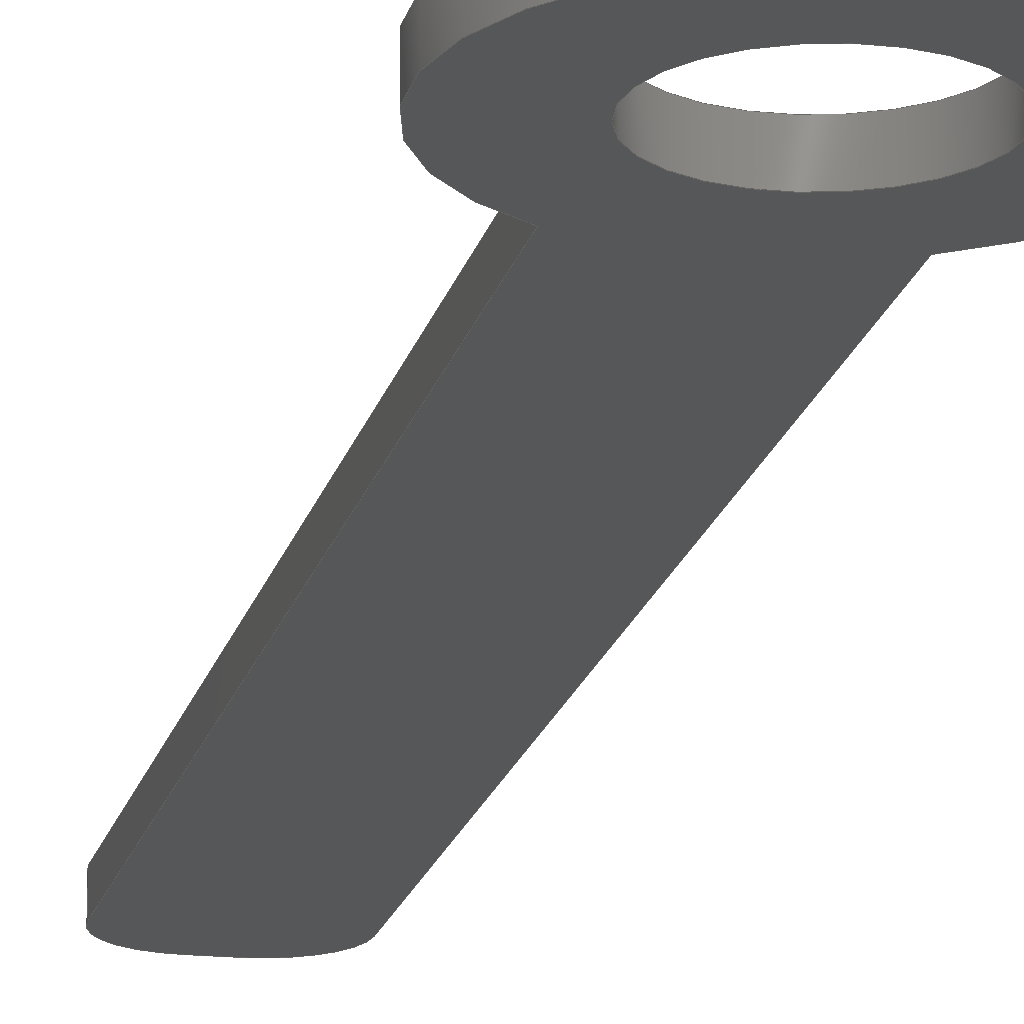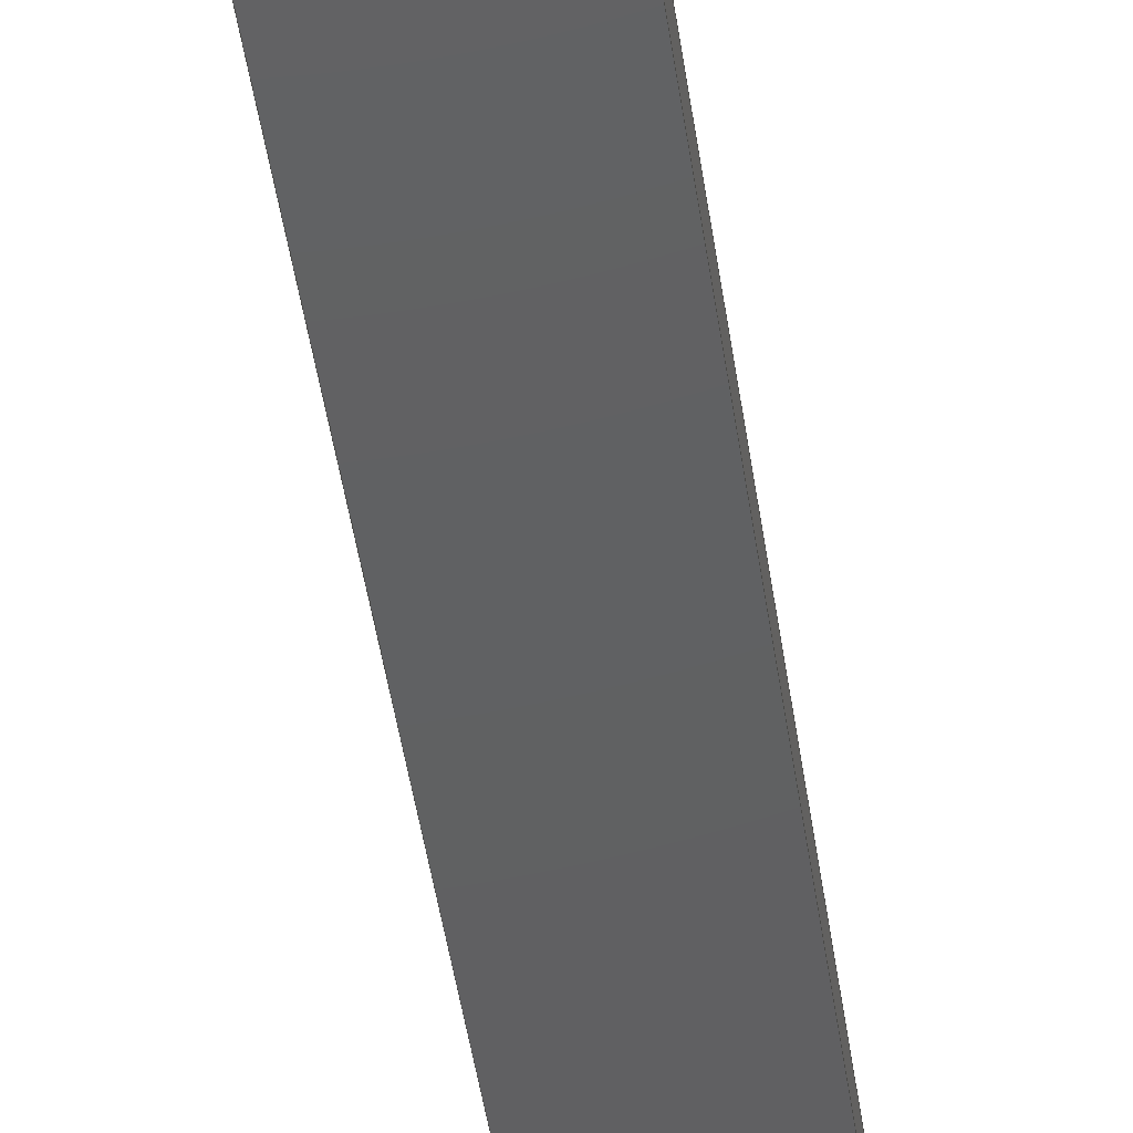
<metadata>
{"format":"step","ext":"step","renderer":"f3d","projection":"perspective","resolution":1024,"background":"white","views":[{"elev":-17.3,"azim":-12.1,"up":"+Z"},{"elev":-41.7,"azim":7.5,"up":"+Z"}]}
</metadata>
<code>
ISO-10303-21;
DATA;
#1=MECHANICAL_DESIGN_GEOMETRIC_PRESENTATION_REPRESENTATION('',(#4),#419);
#2=SHAPE_REPRESENTATION_RELATIONSHIP('SRR','None',#426,#3);
#3=ADVANCED_BREP_SHAPE_REPRESENTATION('',(#5),#418);
#4=STYLED_ITEM('',(#436),#5);
#5=MANIFOLD_SOLID_BREP('Body1',#239);
#6=FACE_BOUND('',#41,.T.);
#7=FACE_BOUND('',#43,.T.);
#8=PLANE('',#256);
#9=PLANE('',#257);
#10=PLANE('',#258);
#11=PLANE('',#262);
#12=PLANE('',#266);
#13=PLANE('',#270);
#14=PLANE('',#274);
#15=PLANE('',#275);
#16=FACE_OUTER_BOUND('',#29,.T.);
#17=FACE_OUTER_BOUND('',#30,.T.);
#18=FACE_OUTER_BOUND('',#31,.T.);
#19=FACE_OUTER_BOUND('',#32,.T.);
#20=FACE_OUTER_BOUND('',#33,.T.);
#21=FACE_OUTER_BOUND('',#34,.T.);
#22=FACE_OUTER_BOUND('',#35,.T.);
#23=FACE_OUTER_BOUND('',#36,.T.);
#24=FACE_OUTER_BOUND('',#37,.T.);
#25=FACE_OUTER_BOUND('',#38,.T.);
#26=FACE_OUTER_BOUND('',#39,.T.);
#27=FACE_OUTER_BOUND('',#40,.T.);
#28=FACE_OUTER_BOUND('',#42,.T.);
#29=EDGE_LOOP('',(#155,#156,#157,#158));
#30=EDGE_LOOP('',(#159,#160,#161,#162));
#31=EDGE_LOOP('',(#163,#164,#165,#166));
#32=EDGE_LOOP('',(#167,#168,#169,#170));
#33=EDGE_LOOP('',(#171,#172,#173,#174));
#34=EDGE_LOOP('',(#175,#176,#177,#178));
#35=EDGE_LOOP('',(#179,#180,#181,#182));
#36=EDGE_LOOP('',(#183,#184,#185,#186));
#37=EDGE_LOOP('',(#187,#188,#189,#190));
#38=EDGE_LOOP('',(#191,#192,#193,#194));
#39=EDGE_LOOP('',(#195,#196,#197,#198));
#40=EDGE_LOOP('',(#199,#200,#201,#202,#203,#204,#205,#206,#207,#208));
#41=EDGE_LOOP('',(#209));
#42=EDGE_LOOP('',(#210,#211,#212,#213,#214,#215,#216,#217,#218,#219));
#43=EDGE_LOOP('',(#220));
#44=LINE('',#352,#67);
#45=LINE('',#357,#68);
#46=LINE('',#359,#69);
#47=LINE('',#361,#70);
#48=LINE('',#362,#71);
#49=LINE('',#365,#72);
#50=LINE('',#367,#73);
#51=LINE('',#368,#74);
#52=LINE('',#371,#75);
#53=LINE('',#373,#76);
#54=LINE('',#374,#77);
#55=LINE('',#380,#78);
#56=LINE('',#383,#79);
#57=LINE('',#385,#80);
#58=LINE('',#386,#81);
#59=LINE('',#392,#82);
#60=LINE('',#395,#83);
#61=LINE('',#397,#84);
#62=LINE('',#398,#85);
#63=LINE('',#404,#86);
#64=LINE('',#407,#87);
#65=LINE('',#409,#88);
#66=LINE('',#410,#89);
#67=VECTOR('',#282,0.25);
#68=VECTOR('',#287,1);
#69=VECTOR('',#288,1);
#70=VECTOR('',#289,1);
#71=VECTOR('',#290,1);
#72=VECTOR('',#293,1);
#73=VECTOR('',#294,1);
#74=VECTOR('',#295,1);
#75=VECTOR('',#298,1);
#76=VECTOR('',#299,1);
#77=VECTOR('',#300,1);
#78=VECTOR('',#307,1);
#79=VECTOR('',#310,1);
#80=VECTOR('',#311,1);
#81=VECTOR('',#312,1);
#82=VECTOR('',#319,1);
#83=VECTOR('',#322,1);
#84=VECTOR('',#323,1);
#85=VECTOR('',#324,1);
#86=VECTOR('',#331,1);
#87=VECTOR('',#334,1);
#88=VECTOR('',#335,1);
#89=VECTOR('',#336,1);
#90=CIRCLE('',#254,0.25);
#91=CIRCLE('',#255,0.25);
#92=CIRCLE('',#260,0.5);
#93=CIRCLE('',#261,0.5);
#94=CIRCLE('',#264,0.2);
#95=CIRCLE('',#265,0.2);
#96=CIRCLE('',#268,0.2);
#97=CIRCLE('',#269,0.2);
#98=CIRCLE('',#272,0.5);
#99=CIRCLE('',#273,0.5);
#100=VERTEX_POINT('',#349);
#101=VERTEX_POINT('',#351);
#102=VERTEX_POINT('',#355);
#103=VERTEX_POINT('',#356);
#104=VERTEX_POINT('',#358);
#105=VERTEX_POINT('',#360);
#106=VERTEX_POINT('',#364);
#107=VERTEX_POINT('',#366);
#108=VERTEX_POINT('',#370);
#109=VERTEX_POINT('',#372);
#110=VERTEX_POINT('',#376);
#111=VERTEX_POINT('',#378);
#112=VERTEX_POINT('',#382);
#113=VERTEX_POINT('',#384);
#114=VERTEX_POINT('',#388);
#115=VERTEX_POINT('',#390);
#116=VERTEX_POINT('',#394);
#117=VERTEX_POINT('',#396);
#118=VERTEX_POINT('',#400);
#119=VERTEX_POINT('',#402);
#120=VERTEX_POINT('',#406);
#121=VERTEX_POINT('',#408);
#122=EDGE_CURVE('',#100,#100,#90,.T.);
#123=EDGE_CURVE('',#100,#101,#44,.T.);
#124=EDGE_CURVE('',#101,#101,#91,.T.);
#125=EDGE_CURVE('',#102,#103,#45,.T.);
#126=EDGE_CURVE('',#102,#104,#46,.T.);
#127=EDGE_CURVE('',#105,#104,#47,.T.);
#128=EDGE_CURVE('',#103,#105,#48,.T.);
#129=EDGE_CURVE('',#106,#103,#49,.T.);
#130=EDGE_CURVE('',#107,#105,#50,.T.);
#131=EDGE_CURVE('',#106,#107,#51,.T.);
#132=EDGE_CURVE('',#106,#108,#52,.T.);
#133=EDGE_CURVE('',#109,#107,#53,.T.);
#134=EDGE_CURVE('',#108,#109,#54,.T.);
#135=EDGE_CURVE('',#110,#108,#92,.T.);
#136=EDGE_CURVE('',#111,#109,#93,.T.);
#137=EDGE_CURVE('',#110,#111,#55,.T.);
#138=EDGE_CURVE('',#110,#112,#56,.T.);
#139=EDGE_CURVE('',#113,#111,#57,.T.);
#140=EDGE_CURVE('',#112,#113,#58,.T.);
#141=EDGE_CURVE('',#114,#112,#94,.T.);
#142=EDGE_CURVE('',#115,#113,#95,.T.);
#143=EDGE_CURVE('',#114,#115,#59,.T.);
#144=EDGE_CURVE('',#114,#116,#60,.T.);
#145=EDGE_CURVE('',#117,#115,#61,.T.);
#146=EDGE_CURVE('',#116,#117,#62,.T.);
#147=EDGE_CURVE('',#118,#116,#96,.T.);
#148=EDGE_CURVE('',#119,#117,#97,.T.);
#149=EDGE_CURVE('',#118,#119,#63,.T.);
#150=EDGE_CURVE('',#118,#120,#64,.T.);
#151=EDGE_CURVE('',#121,#119,#65,.T.);
#152=EDGE_CURVE('',#120,#121,#66,.T.);
#153=EDGE_CURVE('',#102,#120,#98,.T.);
#154=EDGE_CURVE('',#104,#121,#99,.T.);
#155=ORIENTED_EDGE('',*,*,#122,.F.);
#156=ORIENTED_EDGE('',*,*,#123,.T.);
#157=ORIENTED_EDGE('',*,*,#124,.T.);
#158=ORIENTED_EDGE('',*,*,#123,.F.);
#159=ORIENTED_EDGE('',*,*,#125,.F.);
#160=ORIENTED_EDGE('',*,*,#126,.T.);
#161=ORIENTED_EDGE('',*,*,#127,.F.);
#162=ORIENTED_EDGE('',*,*,#128,.F.);
#163=ORIENTED_EDGE('',*,*,#129,.T.);
#164=ORIENTED_EDGE('',*,*,#128,.T.);
#165=ORIENTED_EDGE('',*,*,#130,.F.);
#166=ORIENTED_EDGE('',*,*,#131,.F.);
#167=ORIENTED_EDGE('',*,*,#132,.F.);
#168=ORIENTED_EDGE('',*,*,#131,.T.);
#169=ORIENTED_EDGE('',*,*,#133,.F.);
#170=ORIENTED_EDGE('',*,*,#134,.F.);
#171=ORIENTED_EDGE('',*,*,#135,.T.);
#172=ORIENTED_EDGE('',*,*,#134,.T.);
#173=ORIENTED_EDGE('',*,*,#136,.F.);
#174=ORIENTED_EDGE('',*,*,#137,.F.);
#175=ORIENTED_EDGE('',*,*,#138,.F.);
#176=ORIENTED_EDGE('',*,*,#137,.T.);
#177=ORIENTED_EDGE('',*,*,#139,.F.);
#178=ORIENTED_EDGE('',*,*,#140,.F.);
#179=ORIENTED_EDGE('',*,*,#141,.T.);
#180=ORIENTED_EDGE('',*,*,#140,.T.);
#181=ORIENTED_EDGE('',*,*,#142,.F.);
#182=ORIENTED_EDGE('',*,*,#143,.F.);
#183=ORIENTED_EDGE('',*,*,#144,.F.);
#184=ORIENTED_EDGE('',*,*,#143,.T.);
#185=ORIENTED_EDGE('',*,*,#145,.F.);
#186=ORIENTED_EDGE('',*,*,#146,.F.);
#187=ORIENTED_EDGE('',*,*,#147,.T.);
#188=ORIENTED_EDGE('',*,*,#146,.T.);
#189=ORIENTED_EDGE('',*,*,#148,.F.);
#190=ORIENTED_EDGE('',*,*,#149,.F.);
#191=ORIENTED_EDGE('',*,*,#150,.F.);
#192=ORIENTED_EDGE('',*,*,#149,.T.);
#193=ORIENTED_EDGE('',*,*,#151,.F.);
#194=ORIENTED_EDGE('',*,*,#152,.F.);
#195=ORIENTED_EDGE('',*,*,#153,.T.);
#196=ORIENTED_EDGE('',*,*,#152,.T.);
#197=ORIENTED_EDGE('',*,*,#154,.F.);
#198=ORIENTED_EDGE('',*,*,#126,.F.);
#199=ORIENTED_EDGE('',*,*,#154,.T.);
#200=ORIENTED_EDGE('',*,*,#151,.T.);
#201=ORIENTED_EDGE('',*,*,#148,.T.);
#202=ORIENTED_EDGE('',*,*,#145,.T.);
#203=ORIENTED_EDGE('',*,*,#142,.T.);
#204=ORIENTED_EDGE('',*,*,#139,.T.);
#205=ORIENTED_EDGE('',*,*,#136,.T.);
#206=ORIENTED_EDGE('',*,*,#133,.T.);
#207=ORIENTED_EDGE('',*,*,#130,.T.);
#208=ORIENTED_EDGE('',*,*,#127,.T.);
#209=ORIENTED_EDGE('',*,*,#122,.T.);
#210=ORIENTED_EDGE('',*,*,#153,.F.);
#211=ORIENTED_EDGE('',*,*,#125,.T.);
#212=ORIENTED_EDGE('',*,*,#129,.F.);
#213=ORIENTED_EDGE('',*,*,#132,.T.);
#214=ORIENTED_EDGE('',*,*,#135,.F.);
#215=ORIENTED_EDGE('',*,*,#138,.T.);
#216=ORIENTED_EDGE('',*,*,#141,.F.);
#217=ORIENTED_EDGE('',*,*,#144,.T.);
#218=ORIENTED_EDGE('',*,*,#147,.F.);
#219=ORIENTED_EDGE('',*,*,#150,.T.);
#220=ORIENTED_EDGE('',*,*,#124,.F.);
#221=CYLINDRICAL_SURFACE('',#253,0.25);
#222=CYLINDRICAL_SURFACE('',#259,0.5);
#223=CYLINDRICAL_SURFACE('',#263,0.2);
#224=CYLINDRICAL_SURFACE('',#267,0.2);
#225=CYLINDRICAL_SURFACE('',#271,0.5);
#226=ADVANCED_FACE('',(#16),#221,.F.);
#227=ADVANCED_FACE('',(#17),#8,.T.);
#228=ADVANCED_FACE('',(#18),#9,.T.);
#229=ADVANCED_FACE('',(#19),#10,.T.);
#230=ADVANCED_FACE('',(#20),#222,.T.);
#231=ADVANCED_FACE('',(#21),#11,.T.);
#232=ADVANCED_FACE('',(#22),#223,.T.);
#233=ADVANCED_FACE('',(#23),#12,.T.);
#234=ADVANCED_FACE('',(#24),#224,.T.);
#235=ADVANCED_FACE('',(#25),#13,.T.);
#236=ADVANCED_FACE('',(#26),#225,.T.);
#237=ADVANCED_FACE('',(#27,#6),#14,.T.);
#238=ADVANCED_FACE('',(#28,#7),#15,.F.);
#239=CLOSED_SHELL('',(#226,#227,#228,#229,#230,#231,#232,#233,#234,#235,
#236,#237,#238));
#240=DERIVED_UNIT_ELEMENT(#242,1);
#241=DERIVED_UNIT_ELEMENT(#421,3);
#242=(
MASS_UNIT()
NAMED_UNIT(*)
SI_UNIT(.KILO.,.GRAM.)
);
#243=DERIVED_UNIT((#240,#241));
#244=MEASURE_REPRESENTATION_ITEM('density measure',
POSITIVE_RATIO_MEASURE(8830),#243);
#245=PROPERTY_DEFINITION_REPRESENTATION(#250,#247);
#246=PROPERTY_DEFINITION_REPRESENTATION(#251,#248);
#247=REPRESENTATION('material name',(#249),#418);
#248=REPRESENTATION('density',(#244),#418);
#249=DESCRIPTIVE_REPRESENTATION_ITEM('Nickel-Copper Alloy 400',
'Nickel-Copper Alloy 400');
#250=PROPERTY_DEFINITION('material property','material name',#428);
#251=PROPERTY_DEFINITION('material property','density of part',#428);
#252=AXIS2_PLACEMENT_3D('placement',#347,#276,#277);
#253=AXIS2_PLACEMENT_3D('',#348,#278,#279);
#254=AXIS2_PLACEMENT_3D('',#350,#280,#281);
#255=AXIS2_PLACEMENT_3D('',#353,#283,#284);
#256=AXIS2_PLACEMENT_3D('',#354,#285,#286);
#257=AXIS2_PLACEMENT_3D('',#363,#291,#292);
#258=AXIS2_PLACEMENT_3D('',#369,#296,#297);
#259=AXIS2_PLACEMENT_3D('',#375,#301,#302);
#260=AXIS2_PLACEMENT_3D('',#377,#303,#304);
#261=AXIS2_PLACEMENT_3D('',#379,#305,#306);
#262=AXIS2_PLACEMENT_3D('',#381,#308,#309);
#263=AXIS2_PLACEMENT_3D('',#387,#313,#314);
#264=AXIS2_PLACEMENT_3D('',#389,#315,#316);
#265=AXIS2_PLACEMENT_3D('',#391,#317,#318);
#266=AXIS2_PLACEMENT_3D('',#393,#320,#321);
#267=AXIS2_PLACEMENT_3D('',#399,#325,#326);
#268=AXIS2_PLACEMENT_3D('',#401,#327,#328);
#269=AXIS2_PLACEMENT_3D('',#403,#329,#330);
#270=AXIS2_PLACEMENT_3D('',#405,#332,#333);
#271=AXIS2_PLACEMENT_3D('',#411,#337,#338);
#272=AXIS2_PLACEMENT_3D('',#412,#339,#340);
#273=AXIS2_PLACEMENT_3D('',#413,#341,#342);
#274=AXIS2_PLACEMENT_3D('',#414,#343,#344);
#275=AXIS2_PLACEMENT_3D('',#415,#345,#346);
#276=DIRECTION('axis',(0,0,1));
#277=DIRECTION('refdir',(1,0,0));
#278=DIRECTION('center_axis',(0,0,1));
#279=DIRECTION('ref_axis',(1,0,0));
#280=DIRECTION('center_axis',(0,0,-1));
#281=DIRECTION('ref_axis',(1,0,0));
#282=DIRECTION('',(0,0,-1));
#283=DIRECTION('center_axis',(0,0,-1));
#284=DIRECTION('ref_axis',(1,0,0));
#285=DIRECTION('center_axis',(1,-4.626e-17,0));
#286=DIRECTION('ref_axis',(4.626e-17,1,0));
#287=DIRECTION('',(-4.626e-17,-1,0));
#288=DIRECTION('',(0,0,1));
#289=DIRECTION('',(4.626e-17,1,0));
#290=DIRECTION('',(0,0,1));
#291=DIRECTION('center_axis',(2.22e-16,-1,0));
#292=DIRECTION('ref_axis',(1,2.22e-16,0));
#293=DIRECTION('',(1,2.22e-16,0));
#294=DIRECTION('',(1,2.22e-16,0));
#295=DIRECTION('',(0,0,1));
#296=DIRECTION('center_axis',(-1,3.354e-16,0));
#297=DIRECTION('ref_axis',(-3.354e-16,-1,0));
#298=DIRECTION('',(3.354e-16,1,0));
#299=DIRECTION('',(-3.354e-16,-1,0));
#300=DIRECTION('',(0,0,1));
#301=DIRECTION('center_axis',(0,0,1));
#302=DIRECTION('ref_axis',(-1,1.225e-16,0));
#303=DIRECTION('center_axis',(0,0,1));
#304=DIRECTION('ref_axis',(1,0,0));
#305=DIRECTION('center_axis',(0,0,1));
#306=DIRECTION('ref_axis',(1,0,0));
#307=DIRECTION('',(0,0,1));
#308=DIRECTION('center_axis',(-1,3.354e-16,0));
#309=DIRECTION('ref_axis',(-3.354e-16,-1,0));
#310=DIRECTION('',(3.354e-16,1,0));
#311=DIRECTION('',(-3.354e-16,-1,0));
#312=DIRECTION('',(0,0,1));
#313=DIRECTION('center_axis',(0,0,1));
#314=DIRECTION('ref_axis',(1.735e-16,1,0));
#315=DIRECTION('center_axis',(0,0,1));
#316=DIRECTION('ref_axis',(1.735e-16,1,0));
#317=DIRECTION('center_axis',(0,0,1));
#318=DIRECTION('ref_axis',(1.735e-16,1,0));
#319=DIRECTION('',(0,0,1));
#320=DIRECTION('center_axis',(0,1,0));
#321=DIRECTION('ref_axis',(-1,0,0));
#322=DIRECTION('',(1,0,0));
#323=DIRECTION('',(-1,0,0));
#324=DIRECTION('',(0,0,1));
#325=DIRECTION('center_axis',(0,0,1));
#326=DIRECTION('ref_axis',(1,0,0));
#327=DIRECTION('center_axis',(0,0,1));
#328=DIRECTION('ref_axis',(1,0,0));
#329=DIRECTION('center_axis',(0,0,1));
#330=DIRECTION('ref_axis',(1,0,0));
#331=DIRECTION('',(0,0,1));
#332=DIRECTION('center_axis',(1,-4.626e-17,0));
#333=DIRECTION('ref_axis',(4.626e-17,1,0));
#334=DIRECTION('',(-4.626e-17,-1,0));
#335=DIRECTION('',(4.626e-17,1,0));
#336=DIRECTION('',(0,0,1));
#337=DIRECTION('center_axis',(0,0,1));
#338=DIRECTION('ref_axis',(1,0,0));
#339=DIRECTION('center_axis',(0,0,1));
#340=DIRECTION('ref_axis',(1,0,0));
#341=DIRECTION('center_axis',(0,0,1));
#342=DIRECTION('ref_axis',(1,0,0));
#343=DIRECTION('center_axis',(0,0,1));
#344=DIRECTION('ref_axis',(1,0,0));
#345=DIRECTION('center_axis',(0,0,1));
#346=DIRECTION('ref_axis',(1,0,0));
#347=CARTESIAN_POINT('',(0,0,0));
#348=CARTESIAN_POINT('Origin',(0,0,0));
#349=CARTESIAN_POINT('',(-0.25,-3.062e-17,0.1));
#350=CARTESIAN_POINT('Origin',(0,0,0.1));
#351=CARTESIAN_POINT('',(-0.25,-3.062e-17,0));
#352=CARTESIAN_POINT('',(-0.25,-3.062e-17,0));
#353=CARTESIAN_POINT('Origin',(0,0,0));
#354=CARTESIAN_POINT('Origin',(0.25,-0.75,0));
#355=CARTESIAN_POINT('',(0.25,-0.433,0));
#356=CARTESIAN_POINT('',(0.25,-0.75,0));
#357=CARTESIAN_POINT('',(0.25,4.05,0));
#358=CARTESIAN_POINT('',(0.25,-0.433,0.1));
#359=CARTESIAN_POINT('',(0.25,-0.433,0));
#360=CARTESIAN_POINT('',(0.25,-0.75,0.1));
#361=CARTESIAN_POINT('',(0.25,4.05,0.1));
#362=CARTESIAN_POINT('',(0.25,-0.75,0));
#363=CARTESIAN_POINT('Origin',(-0.25,-0.75,0));
#364=CARTESIAN_POINT('',(-0.25,-0.75,0));
#365=CARTESIAN_POINT('',(-0.25,-0.75,0));
#366=CARTESIAN_POINT('',(-0.25,-0.75,0.1));
#367=CARTESIAN_POINT('',(-0.25,-0.75,0.1));
#368=CARTESIAN_POINT('',(-0.25,-0.75,0));
#369=CARTESIAN_POINT('Origin',(-0.25,-0.433,0));
#370=CARTESIAN_POINT('',(-0.25,-0.433,0));
#371=CARTESIAN_POINT('',(-0.25,-0.75,0));
#372=CARTESIAN_POINT('',(-0.25,-0.433,0.1));
#373=CARTESIAN_POINT('',(-0.25,-0.75,0.1));
#374=CARTESIAN_POINT('',(-0.25,-0.433,0));
#375=CARTESIAN_POINT('Origin',(0,0,0));
#376=CARTESIAN_POINT('',(-0.25,0.433,0));
#377=CARTESIAN_POINT('Origin',(0,0,0));
#378=CARTESIAN_POINT('',(-0.25,0.433,0.1));
#379=CARTESIAN_POINT('Origin',(0,0,0.1));
#380=CARTESIAN_POINT('',(-0.25,0.433,0));
#381=CARTESIAN_POINT('Origin',(-0.25,4.05,0));
#382=CARTESIAN_POINT('',(-0.25,4.05,0));
#383=CARTESIAN_POINT('',(-0.25,-0.75,0));
#384=CARTESIAN_POINT('',(-0.25,4.05,0.1));
#385=CARTESIAN_POINT('',(-0.25,-0.75,0.1));
#386=CARTESIAN_POINT('',(-0.25,4.05,0));
#387=CARTESIAN_POINT('Origin',(-0.05,4.05,0));
#388=CARTESIAN_POINT('',(-0.05,4.25,0));
#389=CARTESIAN_POINT('Origin',(-0.05,4.05,0));
#390=CARTESIAN_POINT('',(-0.05,4.25,0.1));
#391=CARTESIAN_POINT('Origin',(-0.05,4.05,0.1));
#392=CARTESIAN_POINT('',(-0.05,4.25,0));
#393=CARTESIAN_POINT('Origin',(0.05,4.25,0));
#394=CARTESIAN_POINT('',(0.05,4.25,0));
#395=CARTESIAN_POINT('',(-0.05,4.25,0));
#396=CARTESIAN_POINT('',(0.05,4.25,0.1));
#397=CARTESIAN_POINT('',(-0.05,4.25,0.1));
#398=CARTESIAN_POINT('',(0.05,4.25,0));
#399=CARTESIAN_POINT('Origin',(0.05,4.05,0));
#400=CARTESIAN_POINT('',(0.25,4.05,0));
#401=CARTESIAN_POINT('Origin',(0.05,4.05,0));
#402=CARTESIAN_POINT('',(0.25,4.05,0.1));
#403=CARTESIAN_POINT('Origin',(0.05,4.05,0.1));
#404=CARTESIAN_POINT('',(0.25,4.05,0));
#405=CARTESIAN_POINT('Origin',(0.25,0.433,0));
#406=CARTESIAN_POINT('',(0.25,0.433,0));
#407=CARTESIAN_POINT('',(0.25,4.05,0));
#408=CARTESIAN_POINT('',(0.25,0.433,0.1));
#409=CARTESIAN_POINT('',(0.25,4.05,0.1));
#410=CARTESIAN_POINT('',(0.25,0.433,0));
#411=CARTESIAN_POINT('Origin',(0,0,0));
#412=CARTESIAN_POINT('Origin',(0,0,0));
#413=CARTESIAN_POINT('Origin',(0,0,0.1));
#414=CARTESIAN_POINT('Origin',(0,1.75,0.1));
#415=CARTESIAN_POINT('Origin',(0,1.75,0));
#416=UNCERTAINTY_MEASURE_WITH_UNIT(LENGTH_MEASURE(0.001),#420,
'DISTANCE_ACCURACY_VALUE',
'Maximum model space distance between geometric entities at asserted c
onnectivities');
#417=UNCERTAINTY_MEASURE_WITH_UNIT(LENGTH_MEASURE(0.001),#420,
'DISTANCE_ACCURACY_VALUE',
'Maximum model space distance between geometric entities at asserted c
onnectivities');
#418=(
GEOMETRIC_REPRESENTATION_CONTEXT(3)
GLOBAL_UNCERTAINTY_ASSIGNED_CONTEXT((#416))
GLOBAL_UNIT_ASSIGNED_CONTEXT((#420,#422,#423))
REPRESENTATION_CONTEXT('','3D')
);
#419=(
GEOMETRIC_REPRESENTATION_CONTEXT(3)
GLOBAL_UNCERTAINTY_ASSIGNED_CONTEXT((#417))
GLOBAL_UNIT_ASSIGNED_CONTEXT((#420,#422,#423))
REPRESENTATION_CONTEXT('','3D')
);
#420=(
LENGTH_UNIT()
NAMED_UNIT(*)
SI_UNIT(.CENTI.,.METRE.)
);
#421=(
LENGTH_UNIT()
NAMED_UNIT(*)
SI_UNIT($,.METRE.)
);
#422=(
NAMED_UNIT(*)
PLANE_ANGLE_UNIT()
SI_UNIT($,.RADIAN.)
);
#423=(
NAMED_UNIT(*)
SI_UNIT($,.STERADIAN.)
SOLID_ANGLE_UNIT()
);
#424=SHAPE_DEFINITION_REPRESENTATION(#425,#426);
#425=PRODUCT_DEFINITION_SHAPE('',$,#428);
#426=SHAPE_REPRESENTATION('',(#252),#418);
#427=PRODUCT_DEFINITION_CONTEXT('part definition',#432,'design');
#428=PRODUCT_DEFINITION('\X2\77ED91DD\X0\','\X2\77ED91DD\X0\',#429,#427);
#429=PRODUCT_DEFINITION_FORMATION('',$,#434);
#430=PRODUCT_RELATED_PRODUCT_CATEGORY('\X2\77ED91DD\X0\','\X2\77ED91DD\X0\',
(#434));
#431=APPLICATION_PROTOCOL_DEFINITION('international standard',
'automotive_design',2009,#432);
#432=APPLICATION_CONTEXT(
'Core Data for Automotive Mechanical Design Process');
#433=PRODUCT_CONTEXT('part definition',#432,'mechanical');
#434=PRODUCT('\X2\77ED91DD\X0\','\X2\77ED91DD\X0\',$,(#433));
#435=PRESENTATION_STYLE_ASSIGNMENT((#437));
#436=PRESENTATION_STYLE_ASSIGNMENT((#438));
#437=SURFACE_STYLE_USAGE(.BOTH.,#439);
#438=SURFACE_STYLE_USAGE(.BOTH.,#440);
#439=SURFACE_SIDE_STYLE('',(#441));
#440=SURFACE_SIDE_STYLE('',(#442));
#441=SURFACE_STYLE_FILL_AREA(#443);
#442=SURFACE_STYLE_FILL_AREA(#444);
#443=FILL_AREA_STYLE('Nickel - Polished',(#445));
#444=FILL_AREA_STYLE('Paint - Metallic (Black)',(#446));
#445=FILL_AREA_STYLE_COLOUR('Nickel - Polished',#447);
#446=FILL_AREA_STYLE_COLOUR('Paint - Metallic (Black)',#448);
#447=COLOUR_RGB('Nickel - Polished',0.8196,0.8,0.7529);
#448=COLOUR_RGB('Paint - Metallic (Black)',0.09804,0.09804,
0.09804);
ENDSEC;
END-ISO-10303-21;

</code>
